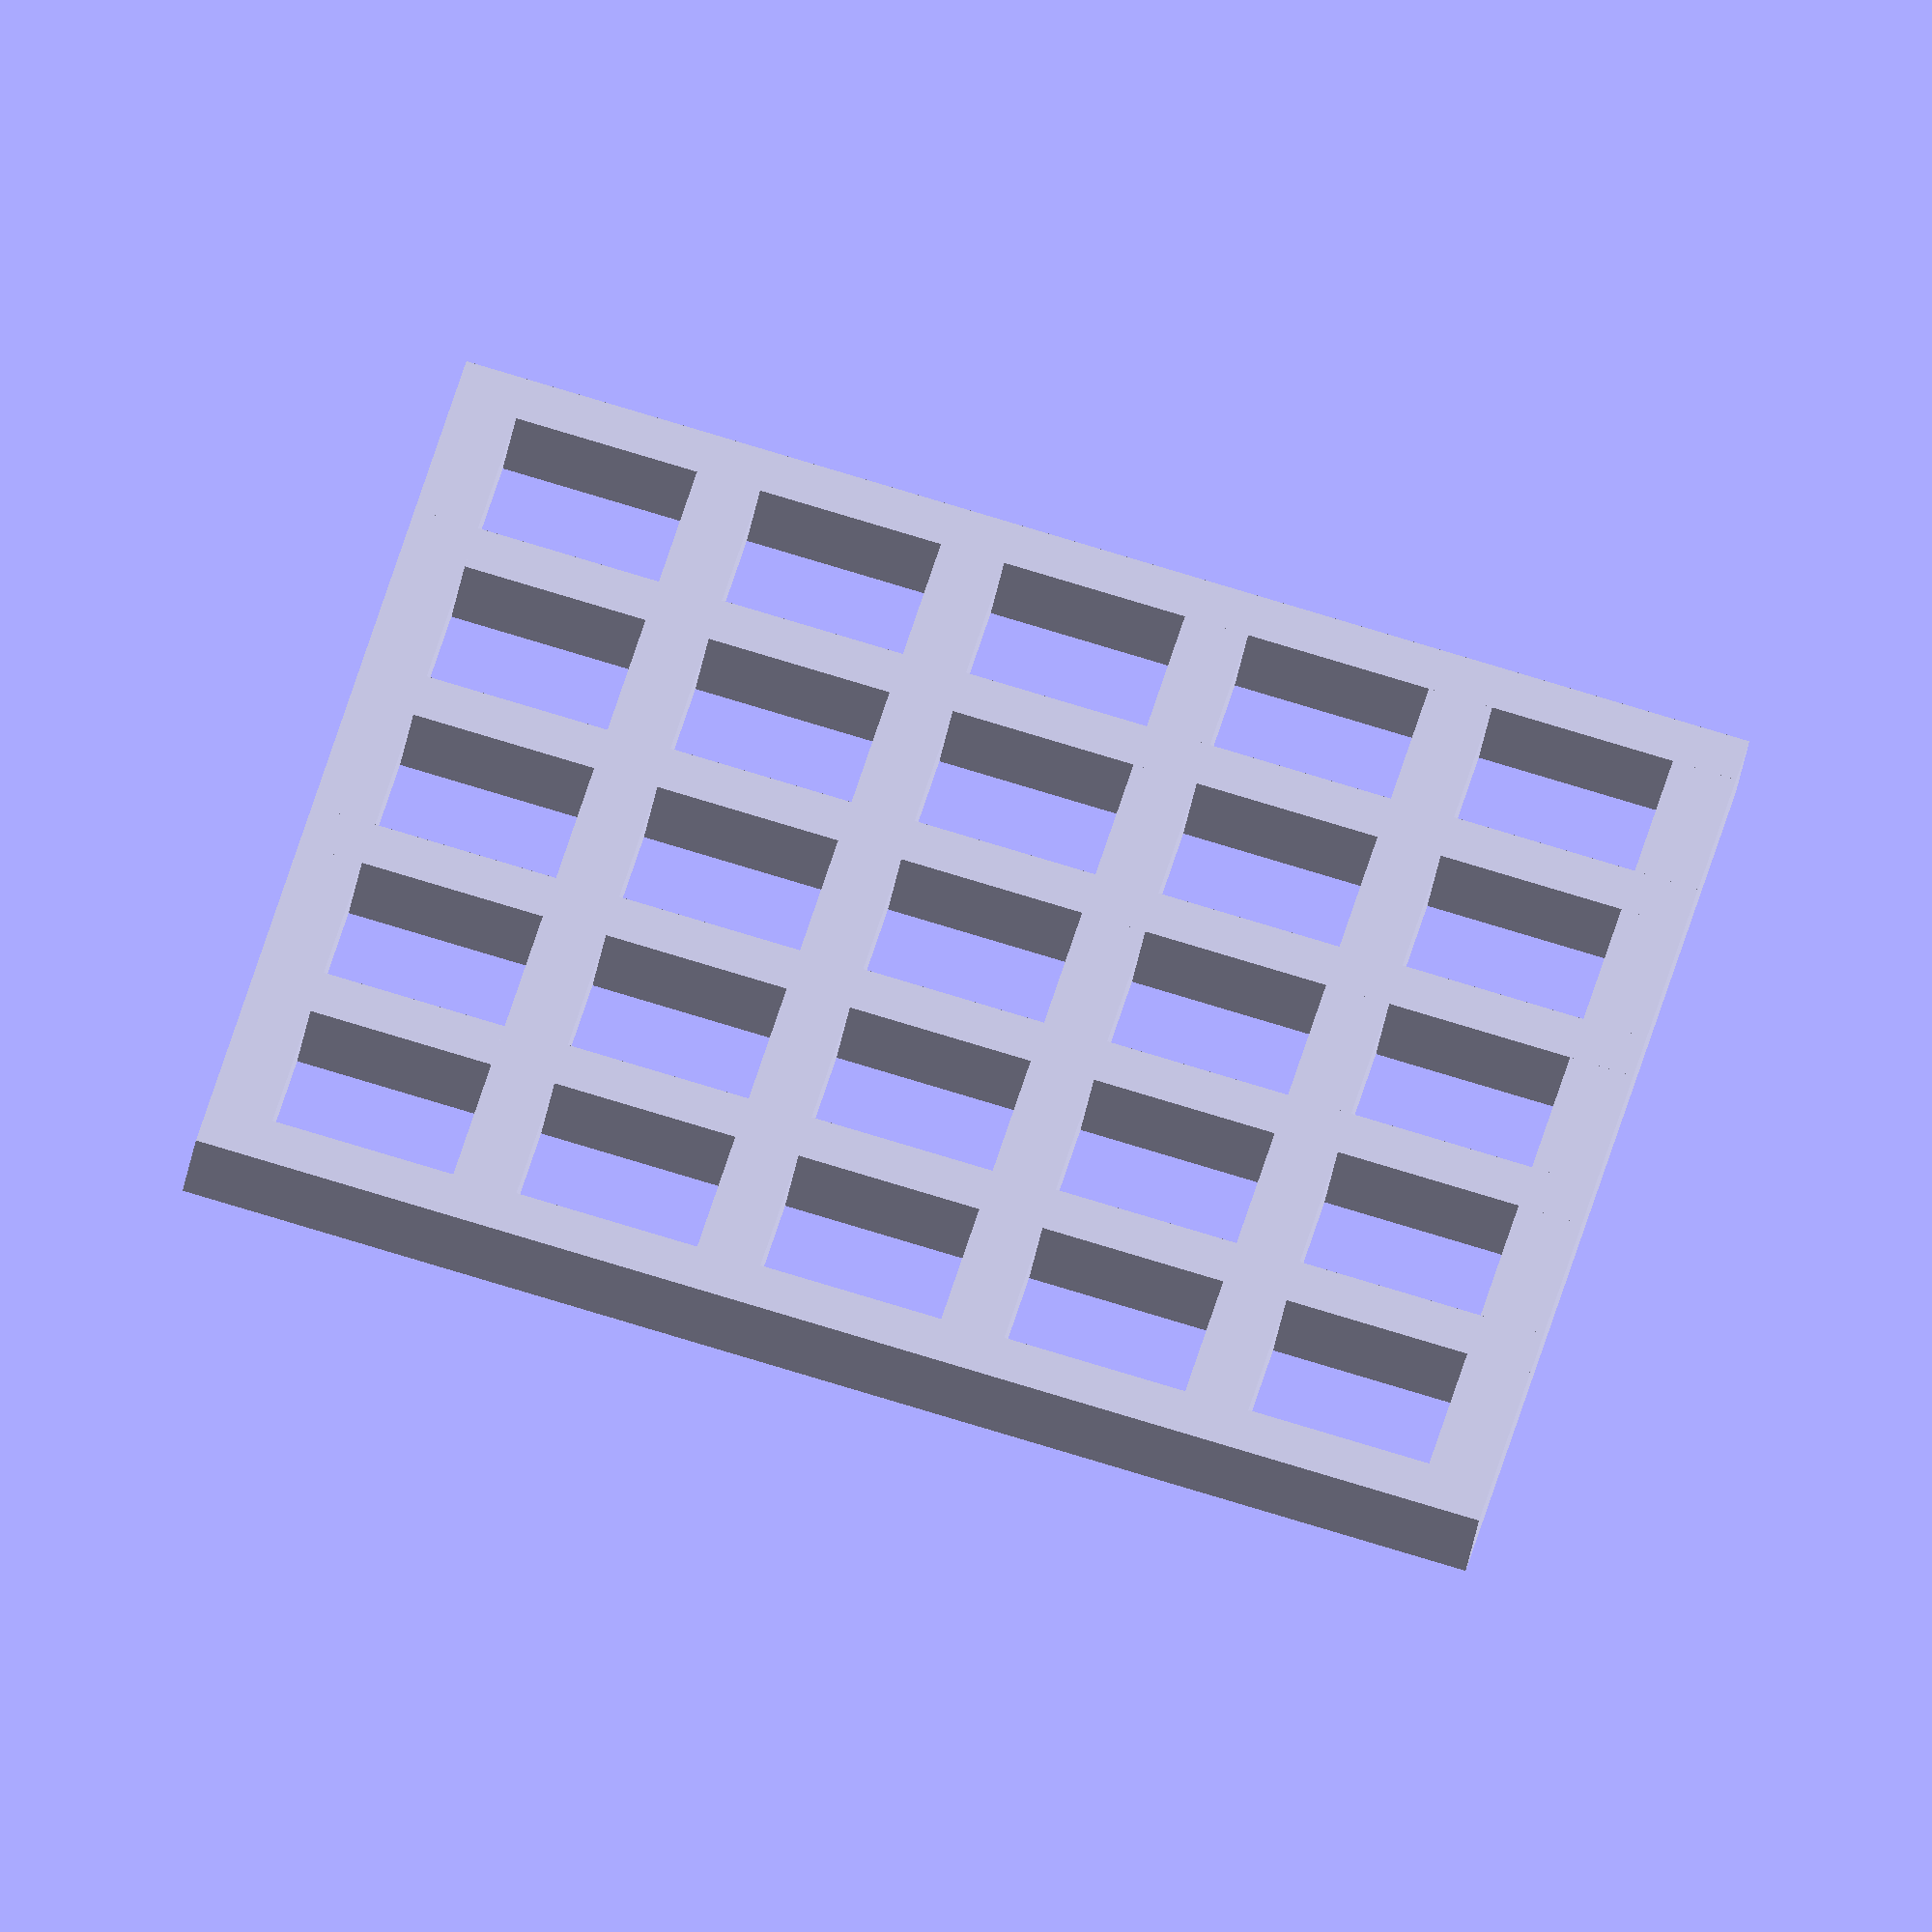
<openscad>
// Setup
$fn = 100;
$fa = 1;
$fs = 0.4;

// Phone dimensions per apple
size   = 4 * 25.4; // 4 inches
thick  = 5.0;
count  = 5.0;

// Calcs
last = size - thick;
inc  = last / count;
echo(inc-thick);

// render
for(i = [0:inc:last]) {
    translate([i,0,0]) cube([thick, size, thick], false);
    translate([0,i,0]) cube([size, thick, thick], false);
}
</openscad>
<views>
elev=51.1 azim=281.9 roll=348.3 proj=o view=wireframe
</views>
